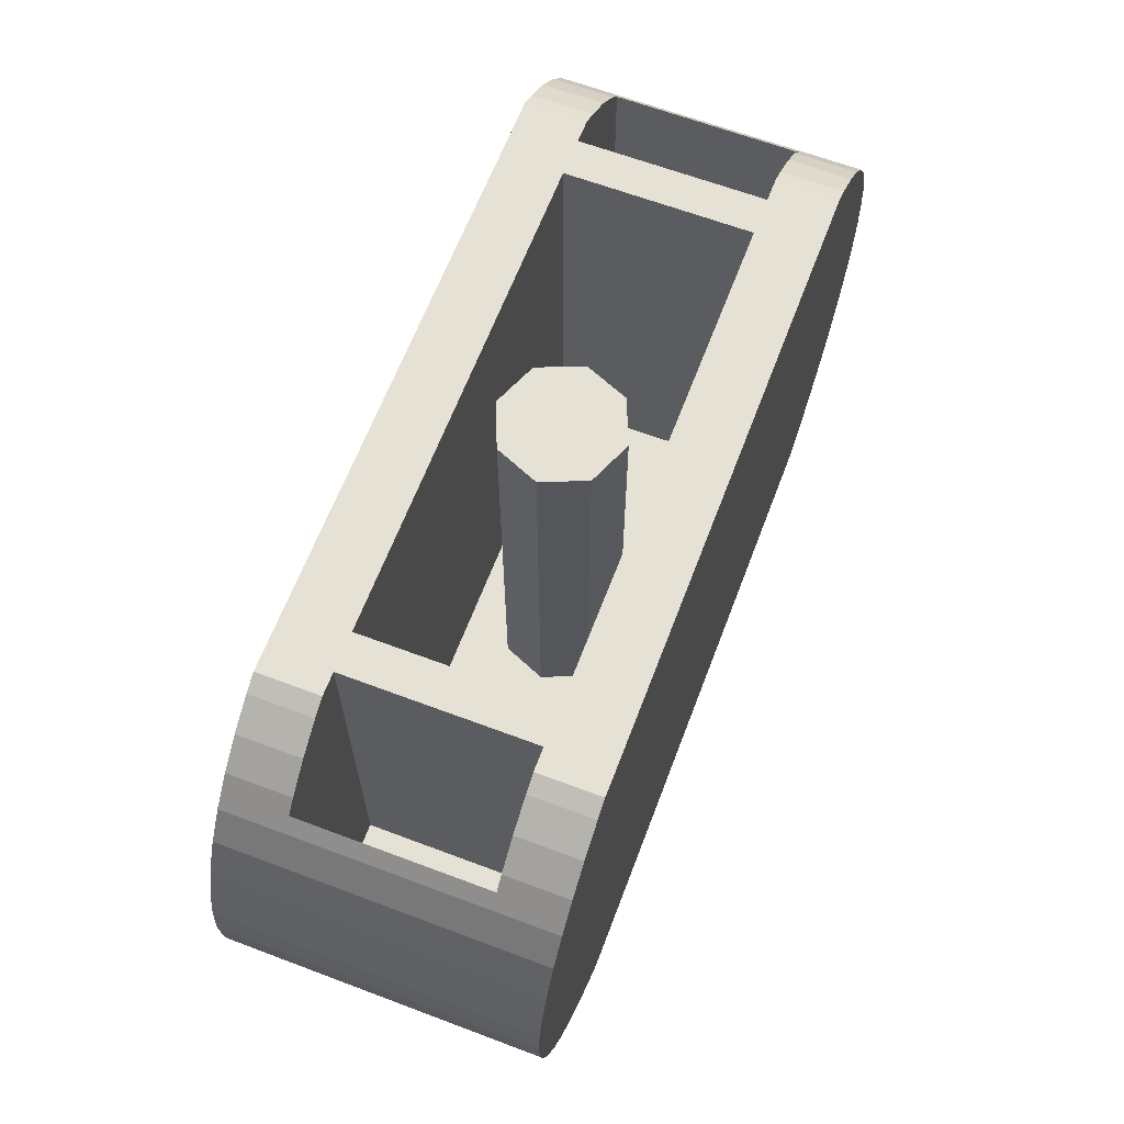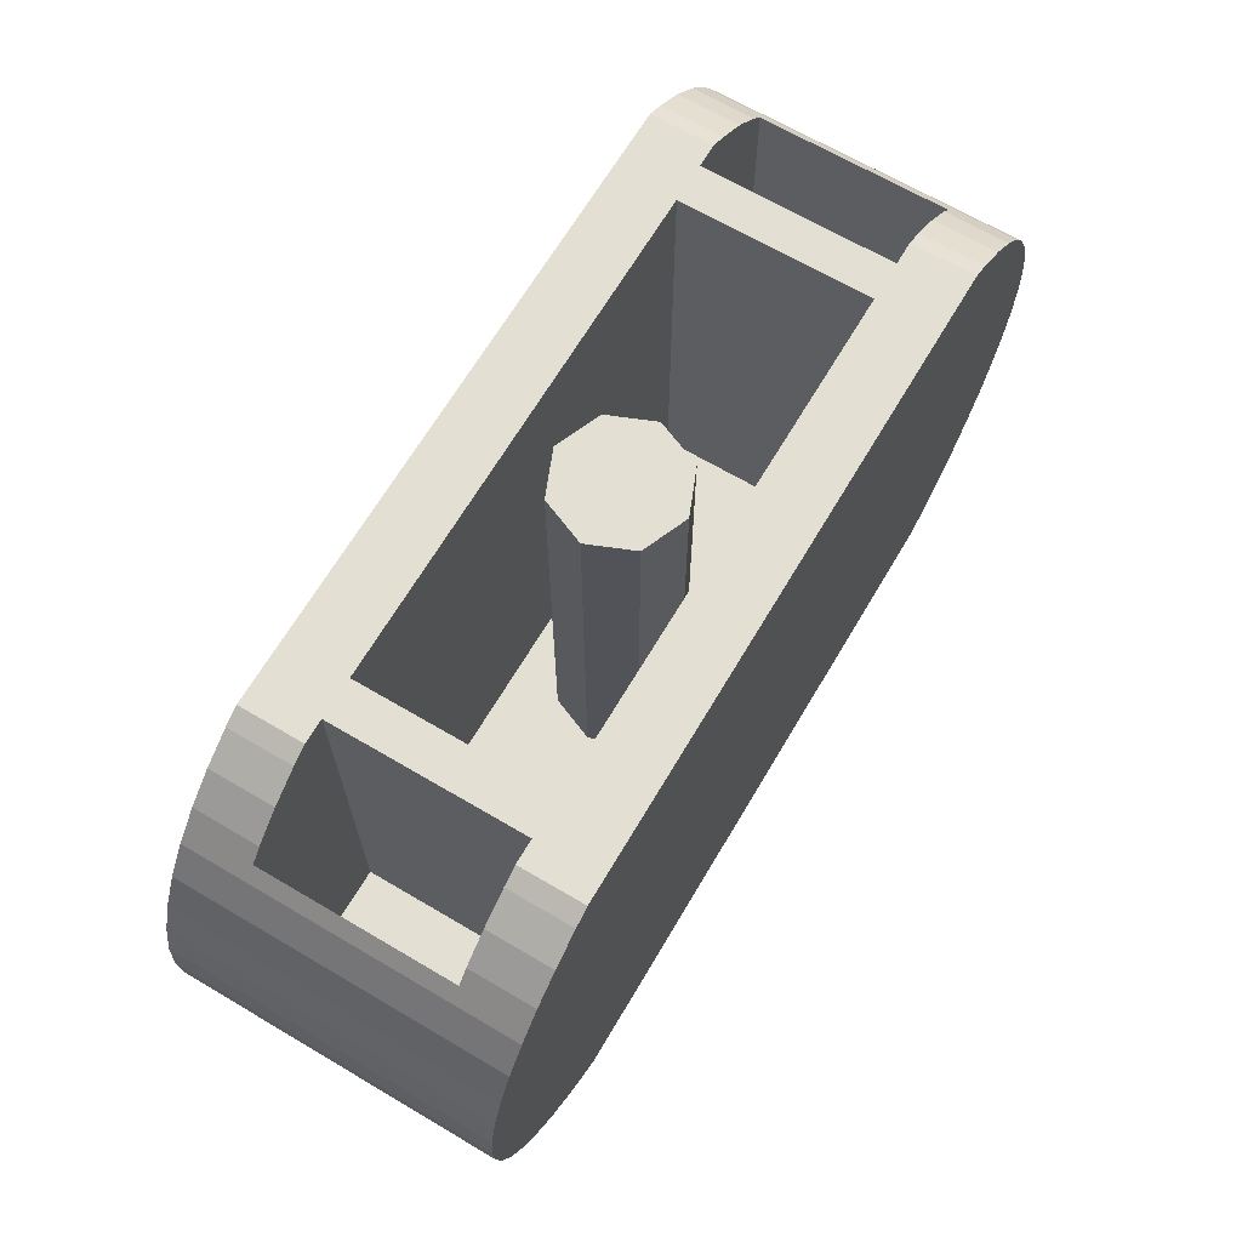
<metadata>
{"format":"obj","ext":"obj","renderer":"f3d","projection":"perspective","resolution":1024,"background":"white","views":[{"elev":64.3,"azim":-69.2,"up":"+Y"},{"elev":66.9,"azim":-59.4,"up":"+Y"}]}
</metadata>
<code>
v 1 1.6 0.5
v 0.8 1.6 0.3
v -0.8 1.6 0.3
v -1 1.6 0.5
v -1 1.6 -0.5
v -0.8 1.6 -0.3
v 0.8 1.6 -0.3
v 1 1.6 -0.5
v -0.925 1.6 -0.3
v -0.8 1.6 -0.3
v -1 1.6 -0.5
v -0.8 1.6 0.3
v -0.925 1.6 0.3
v -1 1.6 0.5
v 0.8 1.6 -0.3
v 0.925 1.6 -0.3
v 1 1.6 -0.5
v 0.925 1.6 0.3
v 0.8 1.6 0.3
v 1 1.6 0.5
v -0.925 1.6 0.3
v -1 1.6 0.3
v -1 1.6 0.5
v -1 1.6 -0.5
v -1 1.6 -0.3
v -0.925 1.6 -0.3
v 1 1.6 0.3
v 0.925 1.6 0.3
v 1 1.6 0.5
v 1 1.6 -0.3
v 1 1.6 -0.5
v 0.925 1.6 -0.3
v 0 1.6 0
v 0.2 1.6 0
v 0.1414 1.6 0.1414
v 0 1.6 0
v 0.1414 1.6 0.1414
v 0 1.6 0.2
v 0 1.6 0
v 0 1.6 0.2
v -0.1414 1.6 0.1414
v 0 1.6 0
v -0.1414 1.6 0.1414
v -0.2 1.6 0
v 0 1.6 0
v -0.2 1.6 0
v -0.1414 1.6 -0.1414
v 0 1.6 0
v -0.1414 1.6 -0.1414
v 0 1.6 -0.2
v 0 1.6 0
v 0 1.6 -0.2
v 0.1414 1.6 -0.1414
v 0 1.6 0
v 0.1414 1.6 -0.1414
v 0.2 1.6 0
v 0.1414 1.6 0.1414
v 0.2 1.6 0
v 0.2 0.2 0
v 0.1414 0.2 0.1414
v 0 1.6 0.2
v 0.1414 1.6 0.1414
v 0.1414 0.2 0.1414
v 0 0.2 0.2
v -0.1414 1.6 0.1414
v 0 1.6 0.2
v 0 0.2 0.2
v -0.1414 0.2 0.1414
v -0.2 1.6 0
v -0.1414 1.6 0.1414
v -0.1414 0.2 0.1414
v -0.2 0.2 0
v -0.1414 1.6 -0.1414
v -0.2 1.6 0
v -0.2 0.2 0
v -0.1414 0.2 -0.1414
v 0 1.6 -0.2
v -0.1414 1.6 -0.1414
v -0.1414 0.2 -0.1414
v 0 0.2 -0.2
v 0.1414 1.6 -0.1414
v 0 1.6 -0.2
v 0 0.2 -0.2
v 0.1414 0.2 -0.1414
v 0.2 1.6 0
v 0.1414 1.6 -0.1414
v 0.1414 0.2 -0.1414
v 0.2 0.2 0
v -0.8 0.2 0.3
v 0.8 0.2 0.3
v 0.8 0.2 -0.3
v -0.8 0.2 -0.3
v -0.8 0.2 0.3
v -0.8 1.6 0.3
v 0.8 1.6 0.3
v 0.8 0.2 0.3
v -0.8 0.2 -0.3
v -0.8 1.6 -0.3
v -0.8 1.6 0.3
v -0.8 0.2 0.3
v 0.8 0.2 -0.3
v 0.8 1.6 -0.3
v -0.8 1.6 -0.3
v -0.8 0.2 -0.3
v 0.8 0.2 0.3
v 0.8 1.6 0.3
v 0.8 1.6 -0.3
v 0.8 0.2 -0.3
v -1.055 1.571 -0.5
v -1.152 1.506 -0.5
v -1.152 1.506 -0.3
v -1.055 1.571 -0.3
v -1.152 1.506 -0.3
v -1.152 1.506 -0.5
v -1.239 1.429 -0.5
v -1.239 1.429 -0.3
v -1.152 1.506 0.3
v -1.239 1.429 0.3
v -1.239 1.429 0.5
v -1.152 1.506 0.5
v -1.055 1.571 0.5
v -1.055 1.571 0.3
v -1.152 1.506 0.3
v -1.152 1.506 0.5
v -1 1.6 0.3
v -1.055 1.571 0.3
v -1.055 1.571 0.5
v -1 1.6 0.5
v -1.055 1.571 -0.3
v -1 1.6 -0.3
v -1 1.6 -0.5
v -1.055 1.571 -0.5
v -1.316 1.342 -0.5
v -1.278 1.386 -0.3
v -1.239 1.429 -0.3
v -1.239 1.429 -0.5
v -1.278 1.386 0.3
v -1.316 1.342 0.5
v -1.239 1.429 0.5
v -1.239 1.429 0.3
v -1.316 1.342 0.5
v -1.278 1.386 0.3
v -1.278 1.386 -0.3
v -1.316 1.342 -0.5
v -0.925 1.6 0.3
v -0.8 1.6 0.3
v -0.8 1.6 -0.3
v -0.925 1.6 -0.3
v -0.925 1.6 0.3
v -0.925 1.6 -0.3
v -0.925 0.35 -0.3
v -0.925 0.35 0.3
v -1.278 0.35 0.3
v -0.925 0.35 0.3
v -0.925 0.35 -0.3
v -1.278 0.35 -0.3
v -1.278 0.35 0.3
v -1.278 0.35 -0.3
v -1.278 1.386 -0.3
v -1.278 1.386 0.3
v -0.925 0.35 -0.3
v -0.925 1.6 -0.3
v -1 1.6 -0.3
v -1.055 1.571 -0.3
v -1.055 1.571 -0.3
v -1.152 1.506 -0.3
v -1.239 1.429 -0.3
v -0.925 0.35 -0.3
v -1.278 1.386 -0.3
v -1.278 0.35 -0.3
v -0.925 0.35 -0.3
v -1.239 1.429 -0.3
v -1 1.6 0.3
v -0.925 1.6 0.3
v -0.925 0.35 0.3
v -1.055 1.571 0.3
v -1.239 1.429 0.3
v -1.152 1.506 0.3
v -1.055 1.571 0.3
v -0.925 0.35 0.3
v -0.925 0.35 0.3
v -1.278 0.35 0.3
v -1.278 1.386 0.3
v -1.239 1.429 0.3
v -1.492 0.9161 0.5
v -1.5 0.8 0.5
v -1.5 0.8 -0.5
v -1.492 0.9161 -0.5
v -1.47 1.03 0.5
v -1.492 0.9161 0.5
v -1.492 0.9161 -0.5
v -1.47 1.03 -0.5
v -1.432 1.141 0.5
v -1.47 1.03 0.5
v -1.47 1.03 -0.5
v -1.432 1.141 -0.5
v -1.381 1.245 0.5
v -1.432 1.141 0.5
v -1.432 1.141 -0.5
v -1.381 1.245 -0.5
v -1.316 1.342 0.5
v -1.381 1.245 0.5
v -1.381 1.245 -0.5
v -1.316 1.342 -0.5
v -1.492 0.6839 0.5
v -1.5 0.8 0.5
v -1.5 0.8 -0.5
v -1.492 0.6839 -0.5
v -1.47 0.5697 0.5
v -1.492 0.6839 0.5
v -1.492 0.6839 -0.5
v -1.47 0.5697 -0.5
v -1.432 0.4594 0.5
v -1.47 0.5697 0.5
v -1.47 0.5697 -0.5
v -1.432 0.4594 -0.5
v -1.381 0.355 0.5
v -1.432 0.4594 0.5
v -1.432 0.4594 -0.5
v -1.381 0.355 -0.5
v -1.316 0.2582 0.5
v -1.381 0.355 0.5
v -1.381 0.355 -0.5
v -1.316 0.2582 -0.5
v -1.239 0.1707 0.5
v -1.316 0.2582 0.5
v -1.316 0.2582 -0.5
v -1.239 0.1707 -0.5
v -1.152 0.09387 0.5
v -1.239 0.1707 0.5
v -1.239 0.1707 -0.5
v -1.152 0.09387 -0.5
v -1.055 0.02926 0.5
v -1.152 0.09387 0.5
v -1.152 0.09387 -0.5
v -1.055 0.02926 -0.5
v -1 0 -0.5
v -1 0 0.5
v -1.055 0.02926 0.5
v -1.055 0.02926 -0.5
v 1.152 1.506 -0.3
v 1.152 1.506 -0.5
v 1.055 1.571 -0.5
v 1.055 1.571 -0.3
v 1.239 1.429 -0.5
v 1.152 1.506 -0.5
v 1.152 1.506 -0.3
v 1.239 1.429 -0.3
v 1.239 1.429 0.5
v 1.239 1.429 0.3
v 1.152 1.506 0.3
v 1.152 1.506 0.5
v 1.152 1.506 0.3
v 1.055 1.571 0.3
v 1.055 1.571 0.5
v 1.152 1.506 0.5
v 1.055 1.571 0.5
v 1.055 1.571 0.3
v 1 1.6 0.3
v 1 1.6 0.5
v 1 1.6 -0.5
v 1 1.6 -0.3
v 1.055 1.571 -0.3
v 1.055 1.571 -0.5
v 1.239 1.429 -0.3
v 1.278 1.386 -0.3
v 1.316 1.342 -0.5
v 1.239 1.429 -0.5
v 1.239 1.429 0.5
v 1.316 1.342 0.5
v 1.278 1.386 0.3
v 1.239 1.429 0.3
v 1.278 1.386 -0.3
v 1.278 1.386 0.3
v 1.316 1.342 0.5
v 1.316 1.342 -0.5
v 0.925 1.6 0.3
v 0.8 1.6 0.3
v 0.8 1.6 -0.3
v 0.925 1.6 -0.3
v 0.925 1.6 0.3
v 0.925 1.6 -0.3
v 0.925 0.35 -0.3
v 0.925 0.35 0.3
v 1.278 0.35 0.3
v 0.925 0.35 0.3
v 0.925 0.35 -0.3
v 1.278 0.35 -0.3
v 1.278 0.35 0.3
v 1.278 0.35 -0.3
v 1.278 1.386 -0.3
v 1.278 1.386 0.3
v 1 1.6 -0.3
v 0.925 1.6 -0.3
v 0.925 0.35 -0.3
v 1.055 1.571 -0.3
v 1.239 1.429 -0.3
v 1.152 1.506 -0.3
v 1.055 1.571 -0.3
v 0.925 0.35 -0.3
v 0.925 0.35 -0.3
v 1.278 0.35 -0.3
v 1.278 1.386 -0.3
v 1.239 1.429 -0.3
v 0.925 0.35 0.3
v 0.925 1.6 0.3
v 1 1.6 0.3
v 1.055 1.571 0.3
v 1.055 1.571 0.3
v 1.152 1.506 0.3
v 1.239 1.429 0.3
v 0.925 0.35 0.3
v 1.278 1.386 0.3
v 1.278 0.35 0.3
v 0.925 0.35 0.3
v 1.239 1.429 0.3
v 1.492 0.9161 0.5
v 1.5 0.8 0.5
v 1.5 0.8 -0.5
v 1.492 0.9161 -0.5
v 1.47 1.03 0.5
v 1.492 0.9161 0.5
v 1.492 0.9161 -0.5
v 1.47 1.03 -0.5
v 1.432 1.141 0.5
v 1.47 1.03 0.5
v 1.47 1.03 -0.5
v 1.432 1.141 -0.5
v 1.381 1.245 0.5
v 1.432 1.141 0.5
v 1.432 1.141 -0.5
v 1.381 1.245 -0.5
v 1.316 1.342 0.5
v 1.381 1.245 0.5
v 1.381 1.245 -0.5
v 1.316 1.342 -0.5
v 1.492 0.6839 0.5
v 1.5 0.8 0.5
v 1.5 0.8 -0.5
v 1.492 0.6839 -0.5
v 1.47 0.5697 0.5
v 1.492 0.6839 0.5
v 1.492 0.6839 -0.5
v 1.47 0.5697 -0.5
v 1.432 0.4594 0.5
v 1.47 0.5697 0.5
v 1.47 0.5697 -0.5
v 1.432 0.4594 -0.5
v 1.381 0.355 0.5
v 1.432 0.4594 0.5
v 1.432 0.4594 -0.5
v 1.381 0.355 -0.5
v 1.316 0.2582 0.5
v 1.381 0.355 0.5
v 1.381 0.355 -0.5
v 1.316 0.2582 -0.5
v 1.239 0.1707 0.5
v 1.316 0.2582 0.5
v 1.316 0.2582 -0.5
v 1.239 0.1707 -0.5
v 1.152 0.09387 0.5
v 1.239 0.1707 0.5
v 1.239 0.1707 -0.5
v 1.152 0.09387 -0.5
v 1.055 0.02926 0.5
v 1.152 0.09387 0.5
v 1.152 0.09387 -0.5
v 1.055 0.02926 -0.5
v 1 0 -0.5
v 1 0 0.5
v 1.055 0.02926 0.5
v 1.055 0.02926 -0.5
v 1 0 -0.5
v 1 0 0.5
v -1 0 0.5
v -1 0 -0.5
v -0.2879 0 0.2121
v -0.2 0 0
v -0.2 -0.2 0
v -0.2879 -0.2 0.2121
v -0.5 0 0.3
v -0.2879 0 0.2121
v -0.2879 -0.2 0.2121
v -0.5 -0.2 0.3
v -0.7121 0 0.2121
v -0.5 0 0.3
v -0.5 -0.2 0.3
v -0.7121 -0.2 0.2121
v -0.8 0 0
v -0.7121 0 0.2121
v -0.7121 -0.2 0.2121
v -0.8 -0.2 0
v -0.7121 0 -0.2121
v -0.8 0 0
v -0.8 -0.2 0
v -0.7121 -0.2 -0.2121
v -0.5 0 -0.3
v -0.7121 0 -0.2121
v -0.7121 -0.2 -0.2121
v -0.5 -0.2 -0.3
v -0.2879 0 -0.2121
v -0.5 0 -0.3
v -0.5 -0.2 -0.3
v -0.2879 -0.2 -0.2121
v -0.2 0 0
v -0.2879 0 -0.2121
v -0.2879 -0.2 -0.2121
v -0.2 -0.2 0
v -0.5 -0.2 0
v -0.2 -0.2 0
v -0.2879 -0.2 0.2121
v -0.5 -0.2 0
v -0.2879 -0.2 0.2121
v -0.5 -0.2 0.3
v -0.5 -0.2 0
v -0.5 -0.2 0.3
v -0.7121 -0.2 0.2121
v -0.5 -0.2 0
v -0.7121 -0.2 0.2121
v -0.8 -0.2 0
v -0.5 -0.2 0
v -0.8 -0.2 0
v -0.7121 -0.2 -0.2121
v -0.5 -0.2 0
v -0.7121 -0.2 -0.2121
v -0.5 -0.2 -0.3
v -0.5 -0.2 0
v -0.5 -0.2 -0.3
v -0.2879 -0.2 -0.2121
v -0.5 -0.2 0
v -0.2879 -0.2 -0.2121
v -0.2 -0.2 0
v 0.7121 0 0.2121
v 0.8 0 0
v 0.8 -0.2 0
v 0.7121 -0.2 0.2121
v 0.5 0 0.3
v 0.7121 0 0.2121
v 0.7121 -0.2 0.2121
v 0.5 -0.2 0.3
v 0.2879 0 0.2121
v 0.5 0 0.3
v 0.5 -0.2 0.3
v 0.2879 -0.2 0.2121
v 0.2 0 0
v 0.2879 0 0.2121
v 0.2879 -0.2 0.2121
v 0.2 -0.2 0
v 0.2879 0 -0.2121
v 0.2 0 0
v 0.2 -0.2 0
v 0.2879 -0.2 -0.2121
v 0.5 0 -0.3
v 0.2879 0 -0.2121
v 0.2879 -0.2 -0.2121
v 0.5 -0.2 -0.3
v 0.7121 0 -0.2121
v 0.5 0 -0.3
v 0.5 -0.2 -0.3
v 0.7121 -0.2 -0.2121
v 0.8 0 0
v 0.7121 0 -0.2121
v 0.7121 -0.2 -0.2121
v 0.8 -0.2 0
v 0.5 -0.2 0
v 0.8 -0.2 0
v 0.7121 -0.2 0.2121
v 0.5 -0.2 0
v 0.7121 -0.2 0.2121
v 0.5 -0.2 0.3
v 0.5 -0.2 0
v 0.5 -0.2 0.3
v 0.2879 -0.2 0.2121
v 0.5 -0.2 0
v 0.2879 -0.2 0.2121
v 0.2 -0.2 0
v 0.5 -0.2 0
v 0.2 -0.2 0
v 0.2879 -0.2 -0.2121
v 0.5 -0.2 0
v 0.2879 -0.2 -0.2121
v 0.5 -0.2 -0.3
v 0.5 -0.2 0
v 0.5 -0.2 -0.3
v 0.7121 -0.2 -0.2121
v 0.5 -0.2 0
v 0.7121 -0.2 -0.2121
v 0.8 -0.2 0
v -1.5 0.8 -0.5
v -1.492 0.9161 -0.5
v -1.47 1.03 -0.5
v -1.432 1.141 -0.5
v -1.5 0.8 -0.5
v -1.432 1.141 -0.5
v -1.381 1.245 -0.5
v -1.316 1.342 -0.5
v -1.5 0.8 -0.5
v -1.316 1.342 -0.5
v -1.239 1.429 -0.5
v -1.152 1.506 -0.5
v -1.055 1.571 -0.5
v -1.5 0.8 -0.5
v -1.152 1.506 -0.5
v -1.5 0.8 -0.5
v -1.492 0.6839 -0.5
v -1.47 0.5697 -0.5
v -1.432 0.4594 -0.5
v -1.5 0.8 -0.5
v -1.432 0.4594 -0.5
v -1.381 0.355 -0.5
v -1.316 0.2582 -0.5
v -1.5 0.8 -0.5
v -1.316 0.2582 -0.5
v -1.239 0.1707 -0.5
v -1.152 0.09387 -0.5
v -1.055 0.02926 -0.5
v -1.5 0.8 -0.5
v -1.152 0.09387 -0.5
v -1.055 0.02926 -0.5
v -1.5 0.8 -0.5
v -1.055 1.571 -0.5
v -1.055 0.02926 -0.5
v -1.055 1.571 -0.5
v -1 1.6 -0.5
v -1 0 -0.5
v 1.5 0.8 -0.5
v 1.492 0.9161 -0.5
v 1.47 1.03 -0.5
v 1.432 1.141 -0.5
v 1.5 0.8 -0.5
v 1.432 1.141 -0.5
v 1.381 1.245 -0.5
v 1.316 1.342 -0.5
v 1.5 0.8 -0.5
v 1.316 1.342 -0.5
v 1.239 1.429 -0.5
v 1.152 1.506 -0.5
v 1.055 1.571 -0.5
v 1.5 0.8 -0.5
v 1.152 1.506 -0.5
v 1.5 0.8 -0.5
v 1.492 0.6839 -0.5
v 1.47 0.5697 -0.5
v 1.432 0.4594 -0.5
v 1.5 0.8 -0.5
v 1.432 0.4594 -0.5
v 1.381 0.355 -0.5
v 1.316 0.2582 -0.5
v 1.5 0.8 -0.5
v 1.316 0.2582 -0.5
v 1.239 0.1707 -0.5
v 1.152 0.09387 -0.5
v 1.055 0.02926 -0.5
v 1.5 0.8 -0.5
v 1.152 0.09387 -0.5
v 1.5 0.8 -0.5
v 1.055 0.02926 -0.5
v 1.055 1.571 -0.5
v 1 1.6 -0.5
v 1.055 1.571 -0.5
v 1.055 0.02926 -0.5
v 1 0 -0.5
v 1 1.6 -0.5
v 1 0 -0.5
v -1 0 -0.5
v -1 1.6 -0.5
v -1.5 0.8 0.5
v -1.492 0.9161 0.5
v -1.47 1.03 0.5
v -1.432 1.141 0.5
v -1.5 0.8 0.5
v -1.432 1.141 0.5
v -1.381 1.245 0.5
v -1.316 1.342 0.5
v -1.5 0.8 0.5
v -1.316 1.342 0.5
v -1.239 1.429 0.5
v -1.152 1.506 0.5
v -1.055 1.571 0.5
v -1.5 0.8 0.5
v -1.152 1.506 0.5
v -1.5 0.8 0.5
v -1.492 0.6839 0.5
v -1.47 0.5697 0.5
v -1.432 0.4594 0.5
v -1.5 0.8 0.5
v -1.432 0.4594 0.5
v -1.381 0.355 0.5
v -1.316 0.2582 0.5
v -1.5 0.8 0.5
v -1.316 0.2582 0.5
v -1.239 0.1707 0.5
v -1.152 0.09387 0.5
v -1.055 0.02926 0.5
v -1.5 0.8 0.5
v -1.152 0.09387 0.5
v -1.5 0.8 0.5
v -1.055 0.02926 0.5
v -1.055 1.571 0.5
v -1 1.6 0.5
v -1.055 1.571 0.5
v -1.055 0.02926 0.5
v -1 0 0.5
v 1.5 0.8 0.5
v 1.492 0.9161 0.5
v 1.47 1.03 0.5
v 1.432 1.141 0.5
v 1.5 0.8 0.5
v 1.432 1.141 0.5
v 1.381 1.245 0.5
v 1.316 1.342 0.5
v 1.5 0.8 0.5
v 1.316 1.342 0.5
v 1.239 1.429 0.5
v 1.152 1.506 0.5
v 1.055 1.571 0.5
v 1.5 0.8 0.5
v 1.152 1.506 0.5
v 1.5 0.8 0.5
v 1.492 0.6839 0.5
v 1.47 0.5697 0.5
v 1.432 0.4594 0.5
v 1.5 0.8 0.5
v 1.432 0.4594 0.5
v 1.381 0.355 0.5
v 1.316 0.2582 0.5
v 1.5 0.8 0.5
v 1.316 0.2582 0.5
v 1.239 0.1707 0.5
v 1.152 0.09387 0.5
v 1.055 0.02926 0.5
v 1.5 0.8 0.5
v 1.152 0.09387 0.5
v 1.055 0.02926 0.5
v 1.5 0.8 0.5
v 1.055 1.571 0.5
v 1.055 0.02926 0.5
v 1.055 1.571 0.5
v 1 1.6 0.5
v 1 0 0.5
v -1 0 0.5
v 1 0 0.5
v 1 1.6 0.5
v -1 1.6 0.5
g mesh2435098
f 1 2 3
f 3 4 1
f 5 6 7
f 7 8 5
f 9 10 11
f 12 13 14
f 15 16 17
f 18 19 20
f 21 22 23
f 24 25 26
f 27 28 29
f 30 31 32
g mesh2435103
f 33 35 34
f 36 38 37
f 39 41 40
f 42 44 43
f 45 47 46
f 48 50 49
f 51 53 52
f 54 56 55
g mesh2435105
f 57 59 58
f 59 57 60
f 61 63 62
f 63 61 64
f 65 67 66
f 67 65 68
f 69 71 70
f 71 69 72
f 73 75 74
f 75 73 76
f 77 79 78
f 79 77 80
f 81 83 82
f 83 81 84
f 85 87 86
f 87 85 88
g mesh2435108
f 89 90 91
f 91 92 89
f 93 94 95
f 95 96 93
f 97 98 99
f 99 100 97
f 101 102 103
f 103 104 101
f 105 106 107
f 107 108 105
g mesh2435110
f 109 110 111
f 111 112 109
f 113 114 115
f 115 116 113
f 117 118 119
f 119 120 117
f 121 122 123
f 123 124 121
f 125 126 127
f 127 128 125
f 129 130 131
f 131 132 129
f 133 134 135
f 135 136 133
f 137 138 139
f 139 140 137
f 141 142 143
f 143 144 141
g mesh2435112
f 145 146 147
f 147 148 145
f 149 150 151
f 151 152 149
g mesh2435114
f 153 154 155
f 155 156 153
f 157 158 159
f 159 160 157
f 161 162 163
f 163 164 161
f 165 166 167
f 167 168 165
f 169 170 171
f 171 172 169
f 173 174 175
f 175 176 173
f 177 178 179
f 179 180 177
f 181 182 183
f 183 184 181
g mesh2435119
f 185 187 186
f 187 185 188
f 189 191 190
f 191 189 192
f 193 195 194
f 195 193 196
f 197 199 198
f 199 197 200
f 201 203 202
f 203 201 204
g mesh2435125
f 205 206 207
f 207 208 205
f 209 210 211
f 211 212 209
f 213 214 215
f 215 216 213
f 217 218 219
f 219 220 217
f 221 222 223
f 223 224 221
f 225 226 227
f 227 228 225
f 229 230 231
f 231 232 229
f 233 234 235
f 235 236 233
g mesh2435128
f 237 238 239
f 239 240 237
g mesh2435130
f 241 242 243
f 243 244 241
f 245 246 247
f 247 248 245
f 249 250 251
f 251 252 249
f 253 254 255
f 255 256 253
f 257 258 259
f 259 260 257
f 261 262 263
f 263 264 261
f 265 266 267
f 267 268 265
f 269 270 271
f 271 272 269
f 273 274 275
f 275 276 273
g mesh2435132
f 277 279 278
f 279 277 280
f 281 283 282
f 283 281 284
g mesh2435134
f 285 287 286
f 287 285 288
f 289 291 290
f 291 289 292
f 293 294 295
f 295 296 293
f 297 298 299
f 299 300 297
f 301 302 303
f 303 304 301
f 305 306 307
f 307 308 305
f 309 310 311
f 311 312 309
f 313 314 315
f 315 316 313
g mesh2435139
f 317 318 319
f 319 320 317
f 321 322 323
f 323 324 321
f 325 326 327
f 327 328 325
f 329 330 331
f 331 332 329
f 333 334 335
f 335 336 333
g mesh2435145
f 337 339 338
f 339 337 340
f 341 343 342
f 343 341 344
f 345 347 346
f 347 345 348
f 349 351 350
f 351 349 352
f 353 355 354
f 355 353 356
f 357 359 358
f 359 357 360
f 361 363 362
f 363 361 364
f 365 367 366
f 367 365 368
g mesh2435148
f 369 371 370
f 371 369 372
g mesh2435151
f 373 374 375
f 375 376 373
g mesh2435157
f 377 379 378
f 379 377 380
f 381 383 382
f 383 381 384
f 385 387 386
f 387 385 388
f 389 391 390
f 391 389 392
f 393 395 394
f 395 393 396
f 397 399 398
f 399 397 400
f 401 403 402
f 403 401 404
f 405 407 406
f 407 405 408
g mesh2435159
f 409 410 411
f 412 413 414
f 415 416 417
f 418 419 420
f 421 422 423
f 424 425 426
f 427 428 429
f 430 431 432
g mesh2435165
f 433 435 434
f 435 433 436
f 437 439 438
f 439 437 440
f 441 443 442
f 443 441 444
f 445 447 446
f 447 445 448
f 449 451 450
f 451 449 452
f 453 455 454
f 455 453 456
f 457 459 458
f 459 457 460
f 461 463 462
f 463 461 464
g mesh2435167
f 465 466 467
f 468 469 470
f 471 472 473
f 474 475 476
f 477 478 479
f 480 481 482
f 483 484 485
f 486 487 488
g mesh2435173
f 489 490 491
f 491 492 489
f 493 494 495
f 495 496 493
f 497 498 499
f 499 500 497
f 501 502 503
g mesh2435175
f 504 506 505
f 506 504 507
f 508 510 509
f 510 508 511
f 512 514 513
f 514 512 515
f 516 518 517
f 519 520 521
f 522 523 524
f 524 525 522
g mesh2435177
f 526 528 527
f 528 526 529
f 530 532 531
f 532 530 533
f 534 536 535
f 536 534 537
f 538 540 539
g mesh2435179
f 541 542 543
f 543 544 541
f 545 546 547
f 547 548 545
f 549 550 551
f 551 552 549
f 553 554 555
f 556 557 558
f 559 560 561
f 561 562 559
f 563 564 565
f 565 566 563
g mesh2435182
f 567 569 568
f 569 567 570
f 571 573 572
f 573 571 574
f 575 577 576
f 577 575 578
f 579 581 580
g mesh2435184
f 582 583 584
f 584 585 582
f 586 587 588
f 588 589 586
f 590 591 592
f 592 593 590
f 594 595 596
f 597 598 599
f 600 601 602
f 602 603 600
g mesh2435186
f 604 605 606
f 606 607 604
f 608 609 610
f 610 611 608
f 612 613 614
f 614 615 612
f 616 617 618
g mesh2435188
f 619 621 620
f 621 619 622
f 623 625 624
f 625 623 626
f 627 629 628
f 629 627 630
f 631 633 632
f 634 635 636
f 637 638 639
f 639 640 637
f 641 642 643
f 643 644 641

</code>
